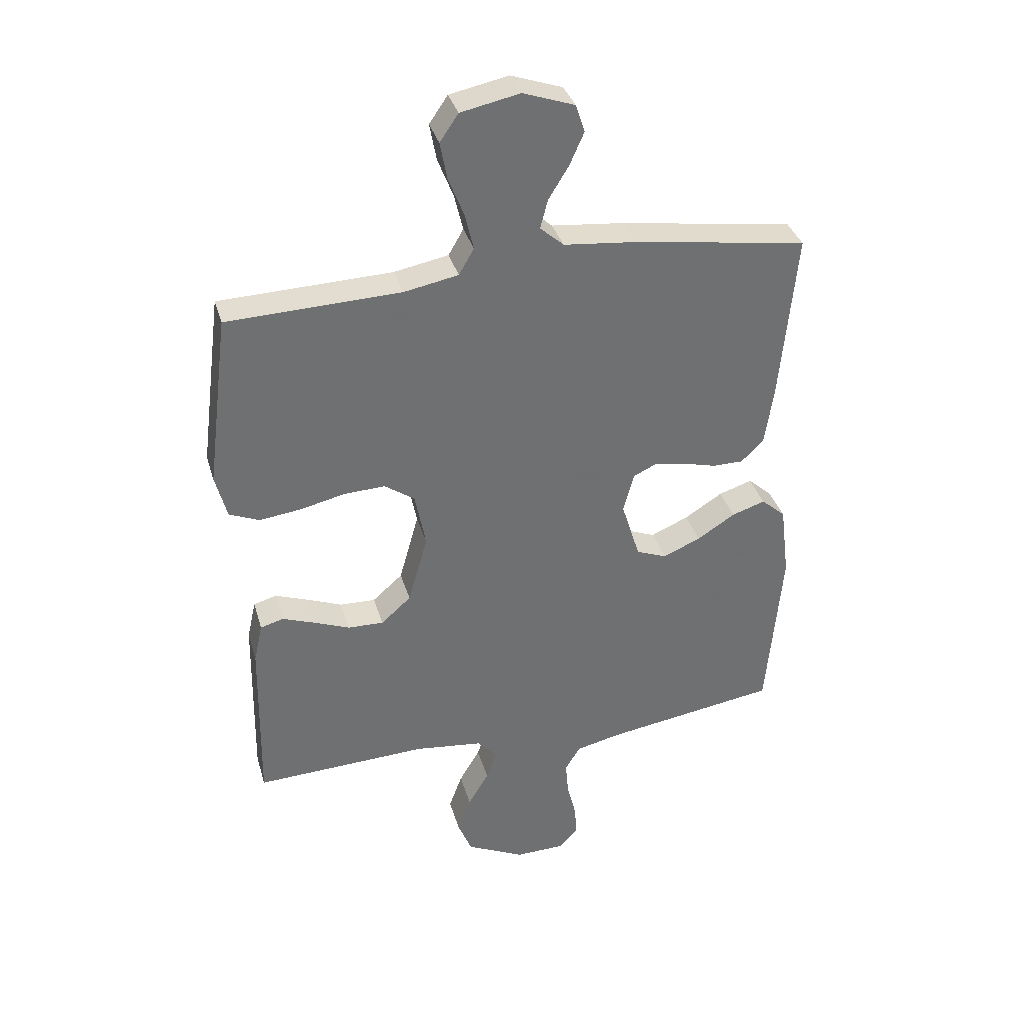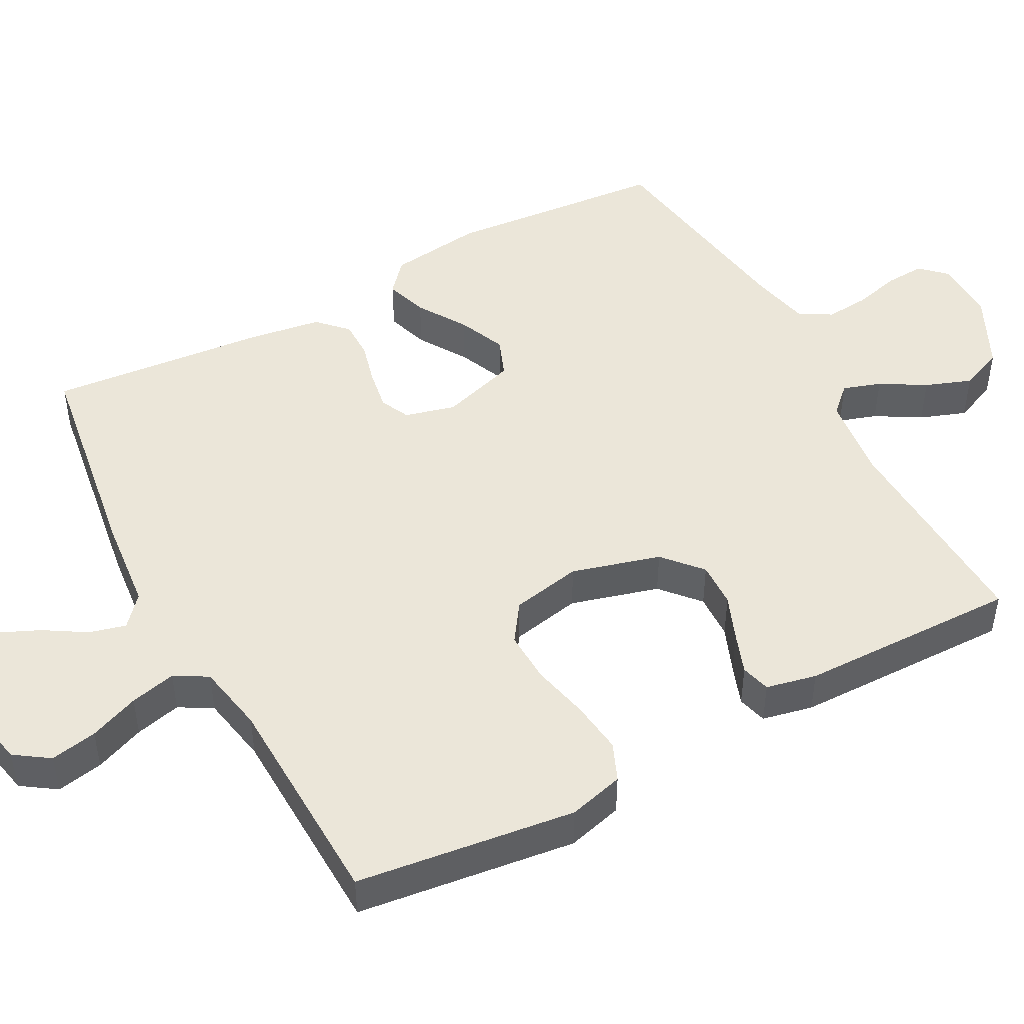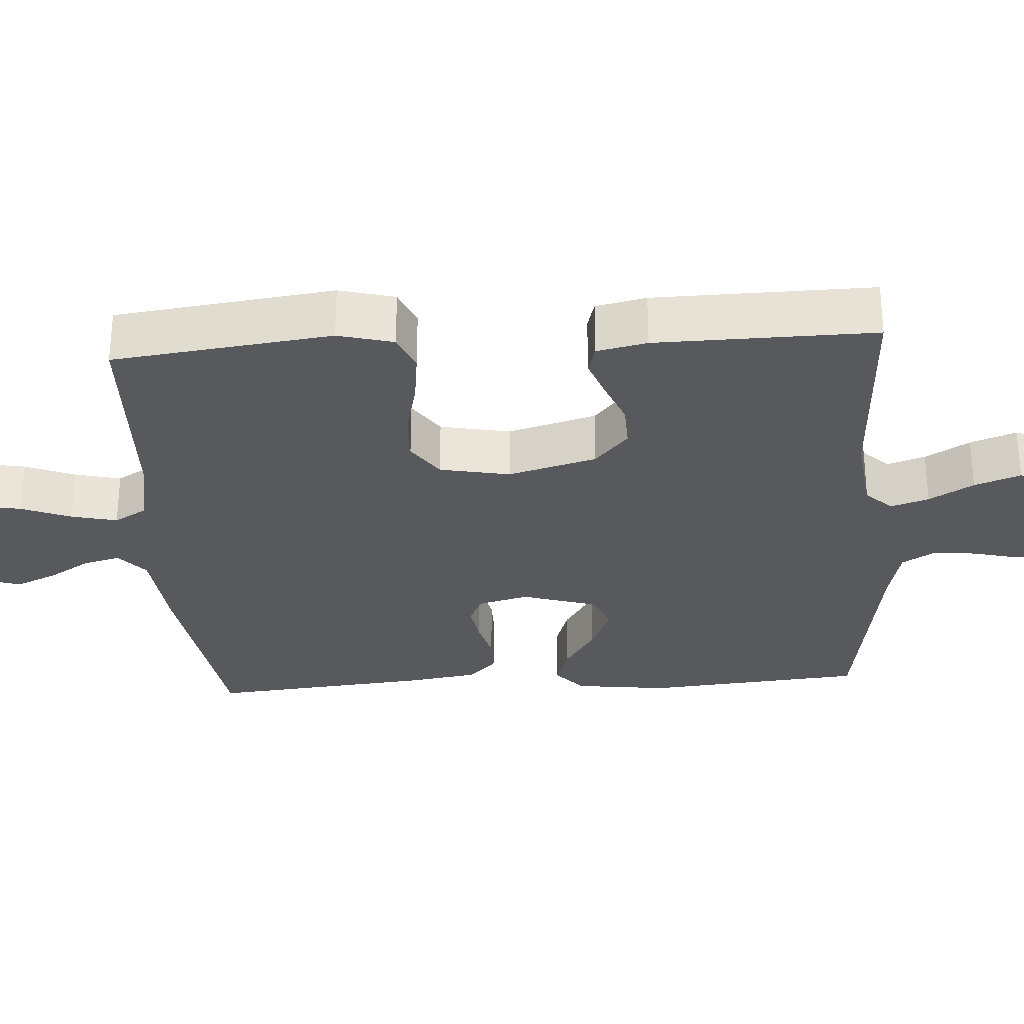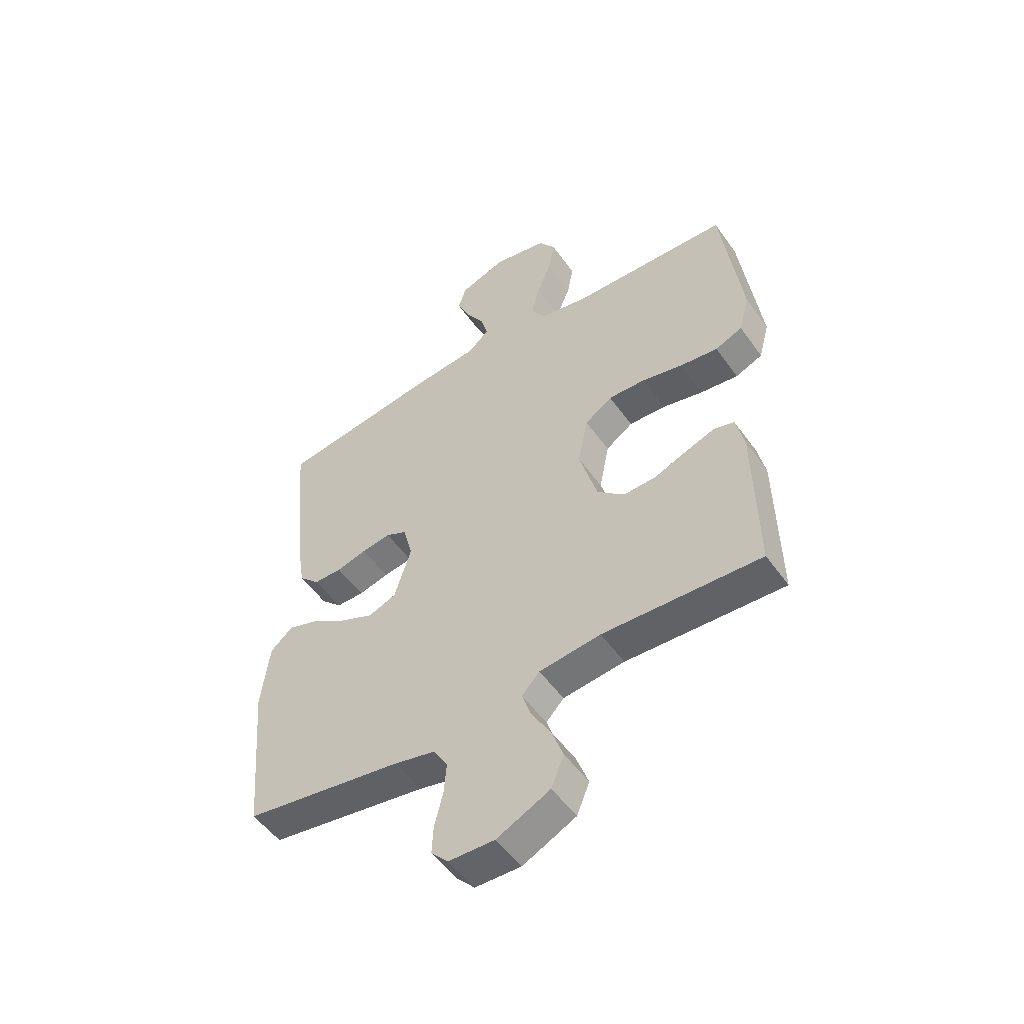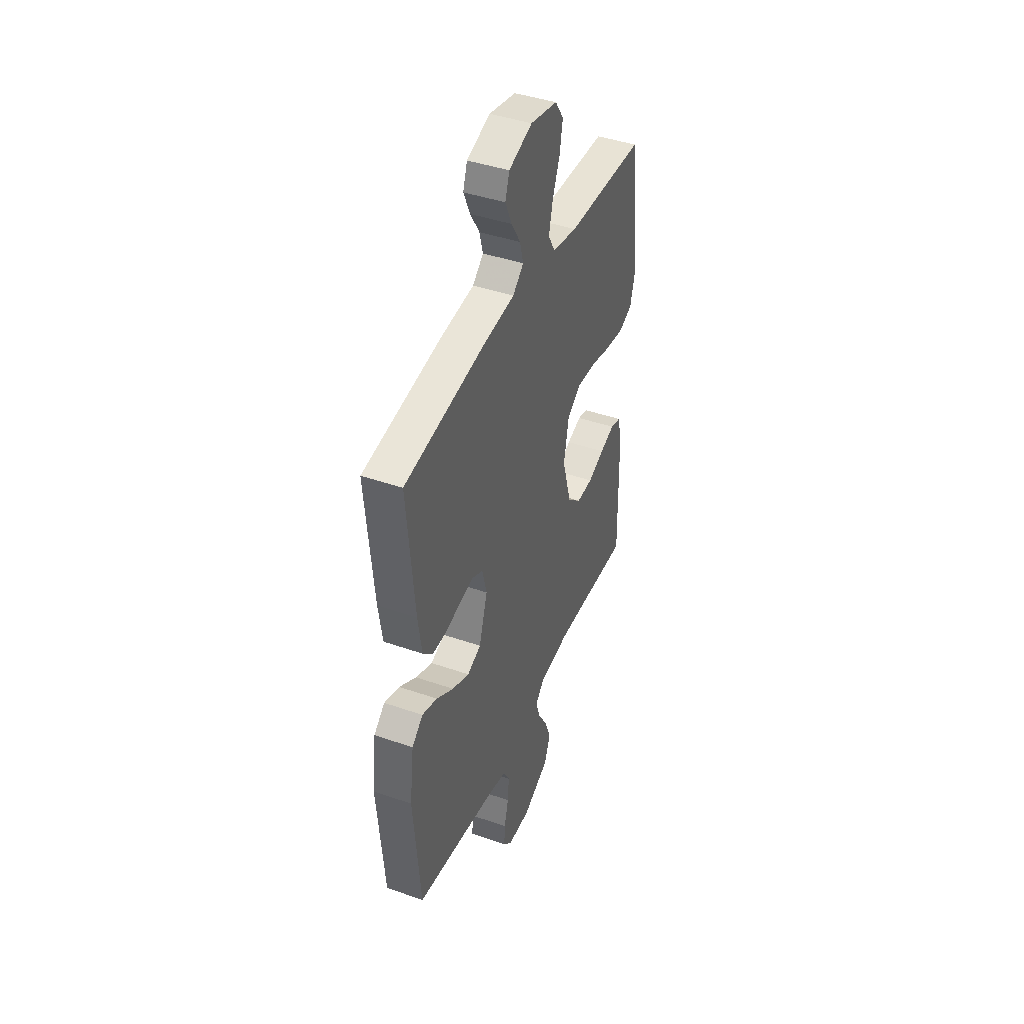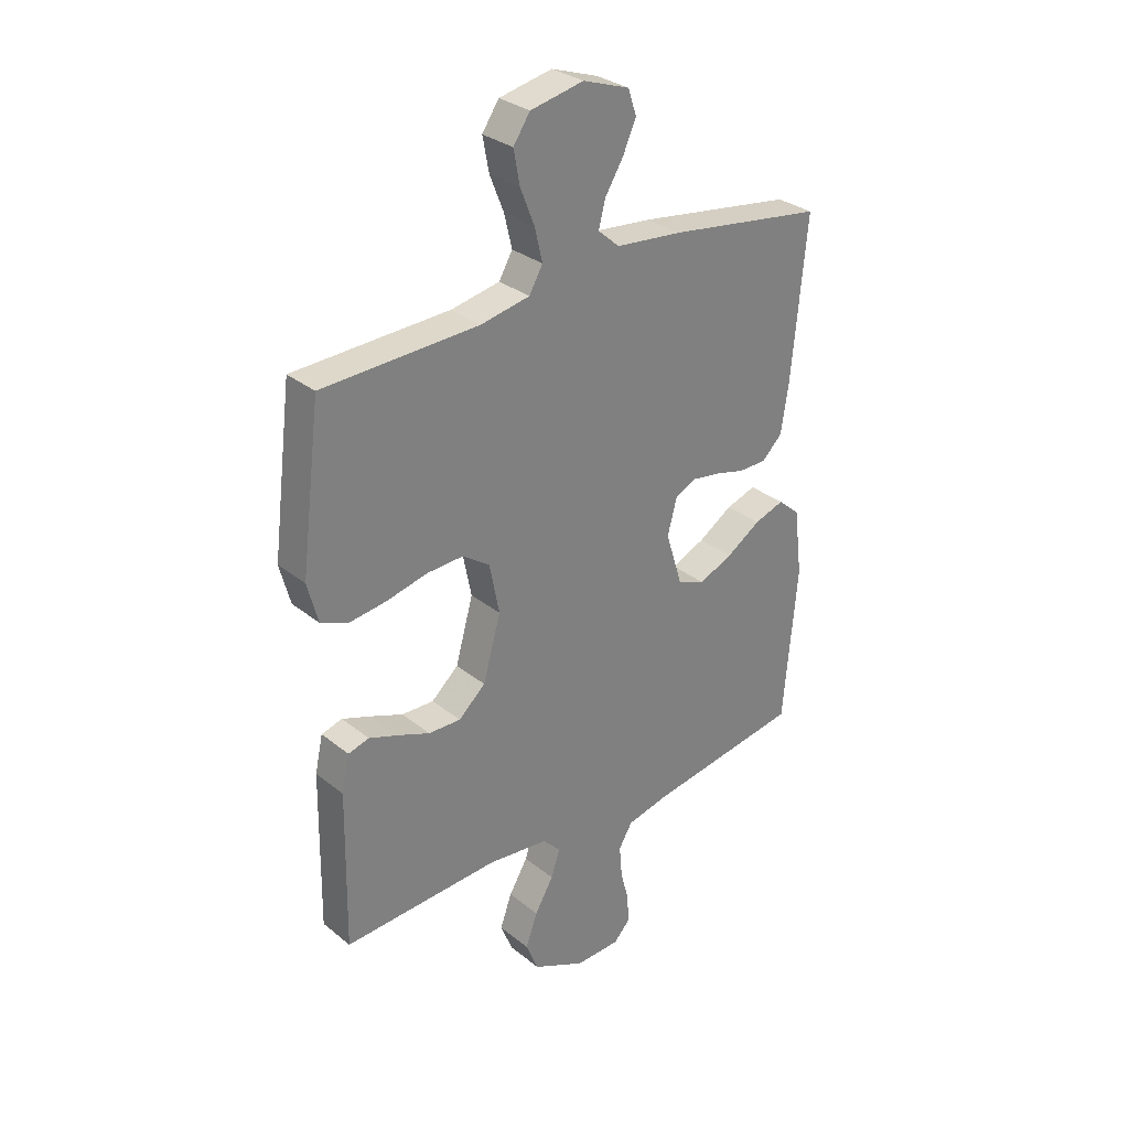
<metadata>
{"format":"obj","ext":"obj","renderer":"f3d","projection":"perspective","resolution":1024,"background":"white","views":[{"elev":35.5,"azim":164.5,"up":"+Z"},{"elev":47.9,"azim":61.8,"up":"+Y"},{"elev":-29.6,"azim":93.7,"up":"+Y"},{"elev":-52.2,"azim":34.5,"up":"+Z"},{"elev":42.7,"azim":-67.5,"up":"+Z"},{"elev":30.8,"azim":138.8,"up":"+Z"}]}
</metadata>
<code>
v 0.5 0.07 -0.5
v 0.2 0.07 -0.487
v 0.083 0.07 -0.501
v 0.049 0.07 -0.537
v 0.066 0.07 -0.589
v 0.102 0.07 -0.65
v 0.125 0.07 -0.713
v 0.101 0.07 -0.772
v 0 0.07 -0.821
v -0.087 0.07 -0.819
v -0.119 0.07 -0.785
v -0.116 0.07 -0.731
v -0.1 0.07 -0.668
v -0.095 0.07 -0.608
v -0.121 0.07 -0.564
v -0.2 0.07 -0.546
v -0.5 0.07 -0.5
v -0.526 0.07 -0.2
v -0.51 0.07 -0.072
v -0.468 0.07 -0.035
v -0.41 0.07 -0.054
v -0.344 0.07 -0.096
v -0.279 0.07 -0.124
v -0.226 0.07 -0.103
v -0.194 0.07 0
v -0.212 0.07 0.069
v -0.252 0.07 0.088
v -0.307 0.07 0.079
v -0.365 0.07 0.064
v -0.418 0.07 0.064
v -0.457 0.07 0.102
v -0.472 0.07 0.2
v -0.5 0.07 0.5
v -0.2 0.07 0.545
v -0.073 0.07 0.558
v -0.032 0.07 0.594
v -0.045 0.07 0.644
v -0.08 0.07 0.701
v -0.105 0.07 0.757
v -0.089 0.07 0.805
v 0 0.07 0.836
v 0.102 0.07 0.815
v 0.134 0.07 0.768
v 0.122 0.07 0.704
v 0.095 0.07 0.636
v 0.08 0.07 0.573
v 0.106 0.07 0.528
v 0.2 0.07 0.51
v 0.5 0.07 0.5
v 0.538 0.07 0.2
v 0.518 0.07 0.124
v 0.466 0.07 0.102
v 0.394 0.07 0.111
v 0.316 0.07 0.129
v 0.245 0.07 0.132
v 0.193 0.07 0.096
v 0.174 0.07 0
v 0.208 0.07 -0.121
v 0.26 0.07 -0.167
v 0.322 0.07 -0.165
v 0.385 0.07 -0.14
v 0.44 0.07 -0.12
v 0.48 0.07 -0.131
v 0.495 0.07 -0.2
v 0.5 0 -0.5
v 0.2 0 -0.487
v 0.083 0 -0.501
v 0.049 0 -0.537
v 0.066 0 -0.589
v 0.102 0 -0.65
v 0.125 0 -0.713
v 0.101 0 -0.772
v 0 0 -0.821
v -0.087 0 -0.819
v -0.119 0 -0.785
v -0.116 0 -0.731
v -0.1 0 -0.668
v -0.095 0 -0.608
v -0.121 0 -0.564
v -0.2 0 -0.546
v -0.5 0 -0.5
v -0.526 0 -0.2
v -0.51 0 -0.072
v -0.468 0 -0.035
v -0.41 0 -0.054
v -0.344 0 -0.096
v -0.279 0 -0.124
v -0.226 0 -0.103
v -0.194 0 0
v -0.212 0 0.069
v -0.252 0 0.088
v -0.307 0 0.079
v -0.365 0 0.064
v -0.418 0 0.064
v -0.457 0 0.102
v -0.472 0 0.2
v -0.5 0 0.5
v -0.2 0 0.545
v -0.073 0 0.558
v -0.032 0 0.594
v -0.045 0 0.644
v -0.08 0 0.701
v -0.105 0 0.757
v -0.089 0 0.805
v 0 0 0.836
v 0.102 0 0.815
v 0.134 0 0.768
v 0.122 0 0.704
v 0.095 0 0.636
v 0.08 0 0.573
v 0.106 0 0.528
v 0.2 0 0.51
v 0.5 0 0.5
v 0.538 0 0.2
v 0.518 0 0.124
v 0.466 0 0.102
v 0.394 0 0.111
v 0.316 0 0.129
v 0.245 0 0.132
v 0.193 0 0.096
v 0.174 0 0
v 0.208 0 -0.121
v 0.26 0 -0.167
v 0.322 0 -0.165
v 0.385 0 -0.14
v 0.44 0 -0.12
v 0.48 0 -0.131
v 0.495 0 -0.2
f 63 64 1 2
f 60 61 62 63
f 60 63 2 3
f 59 60 3 4
f 58 59 4
f 57 58 4
f 56 57 4
f 51 52 53 54
f 51 54 55
f 48 49 50 51
f 47 48 51 55
f 46 47 55 56
f 42 43 44 45
f 42 45 46
f 41 42 46
f 37 38 39 40
f 37 40 41 46
f 32 33 34 35
f 32 35 36
f 31 32 36
f 28 29 30 31
f 27 28 31 36
f 26 27 36
f 25 26 36
f 19 20 21 22
f 19 22 23
f 16 17 18 19
f 15 16 19 23
f 14 15 23 24
f 10 11 12 13
f 10 13 14
f 9 10 14
f 5 6 7 8
f 4 5 8 9
f 46 56 4
f 36 37 46
f 25 36 46 4
f 14 24 25
f 4 9 14 25
f 66 65 128 127
f 127 126 125 124
f 67 66 127 124
f 68 67 124 123
f 68 123 122
f 68 122 121
f 68 121 120
f 118 117 116 115
f 119 118 115
f 115 114 113 112
f 119 115 112 111
f 120 119 111 110
f 109 108 107 106
f 110 109 106
f 110 106 105
f 104 103 102 101
f 110 105 104 101
f 99 98 97 96
f 100 99 96
f 100 96 95
f 95 94 93 92
f 100 95 92 91
f 100 91 90
f 100 90 89
f 86 85 84 83
f 87 86 83
f 83 82 81 80
f 87 83 80 79
f 88 87 79 78
f 77 76 75 74
f 78 77 74
f 78 74 73
f 72 71 70 69
f 73 72 69 68
f 68 120 110
f 110 101 100
f 68 110 100 89
f 89 88 78
f 89 78 73 68
f 1 65 66 2
f 2 66 67 3
f 3 67 68 4
f 4 68 69 5
f 5 69 70 6
f 6 70 71 7
f 7 71 72 8
f 8 72 73 9
f 9 73 74 10
f 10 74 75 11
f 11 75 76 12
f 12 76 77 13
f 13 77 78 14
f 14 78 79 15
f 15 79 80 16
f 16 80 81 17
f 17 81 82 18
f 18 82 83 19
f 19 83 84 20
f 20 84 85 21
f 21 85 86 22
f 22 86 87 23
f 23 87 88 24
f 24 88 89 25
f 25 89 90 26
f 26 90 91 27
f 27 91 92 28
f 28 92 93 29
f 29 93 94 30
f 30 94 95 31
f 31 95 96 32
f 32 96 97 33
f 33 97 98 34
f 34 98 99 35
f 35 99 100 36
f 36 100 101 37
f 37 101 102 38
f 38 102 103 39
f 39 103 104 40
f 40 104 105 41
f 41 105 106 42
f 42 106 107 43
f 43 107 108 44
f 44 108 109 45
f 45 109 110 46
f 46 110 111 47
f 47 111 112 48
f 48 112 113 49
f 49 113 114 50
f 50 114 115 51
f 51 115 116 52
f 52 116 117 53
f 53 117 118 54
f 54 118 119 55
f 55 119 120 56
f 56 120 121 57
f 57 121 122 58
f 58 122 123 59
f 59 123 124 60
f 60 124 125 61
f 61 125 126 62
f 62 126 127 63
f 63 127 128 64
f 64 128 65 1

</code>
